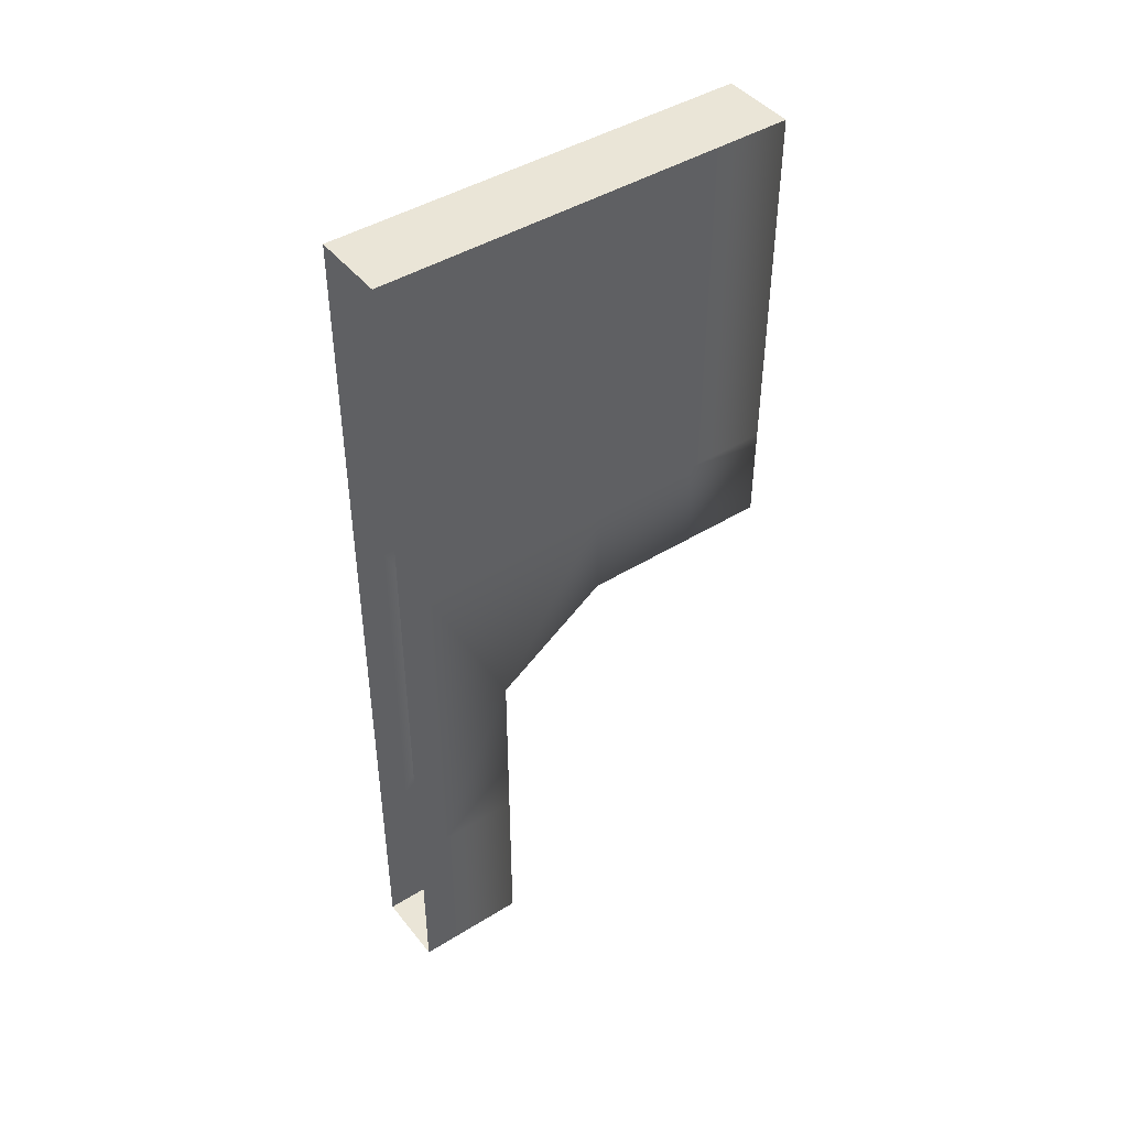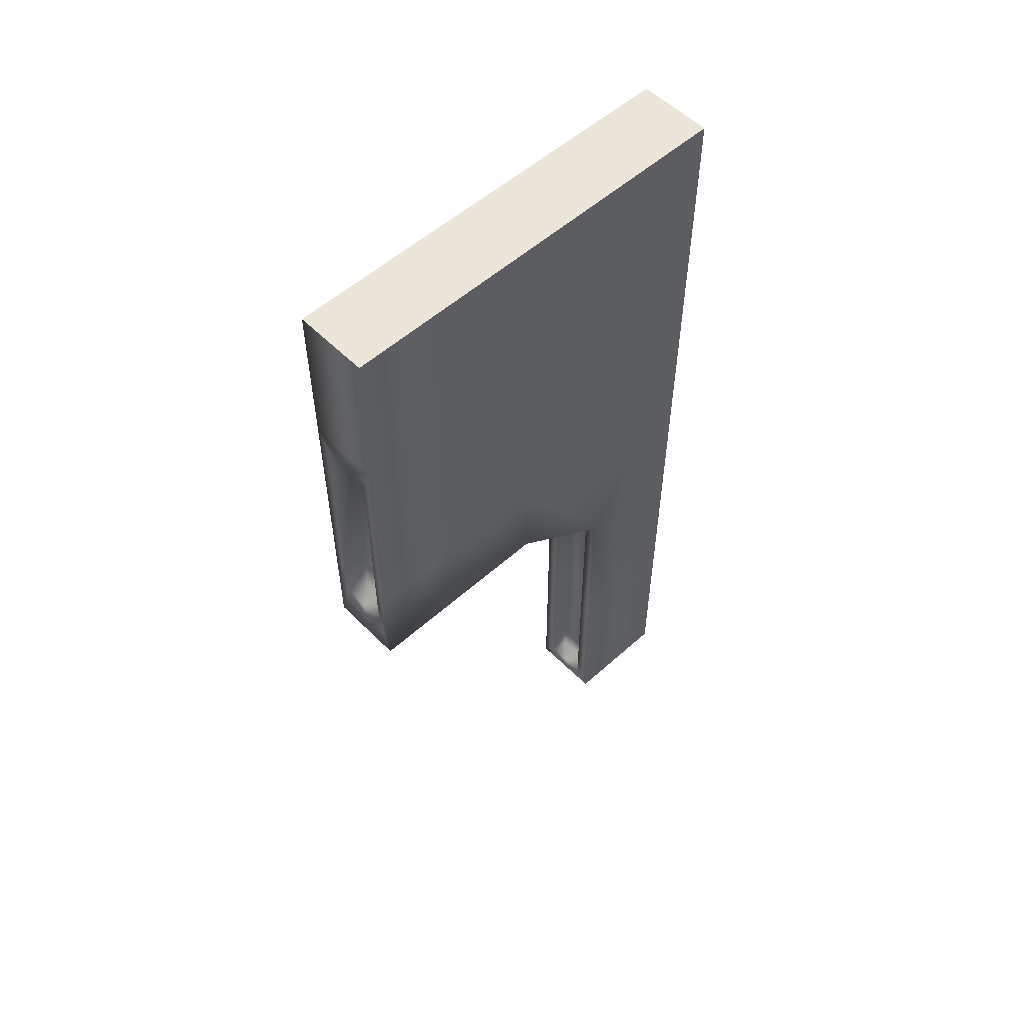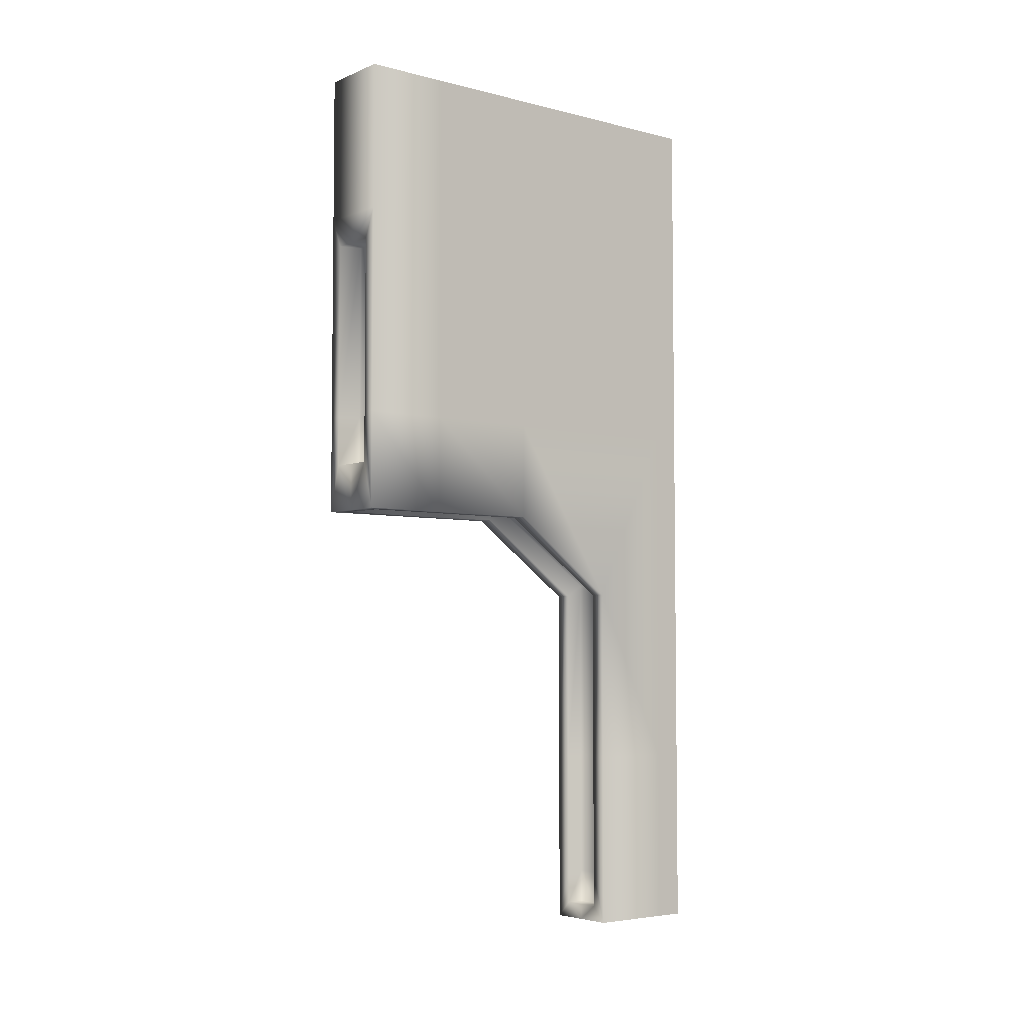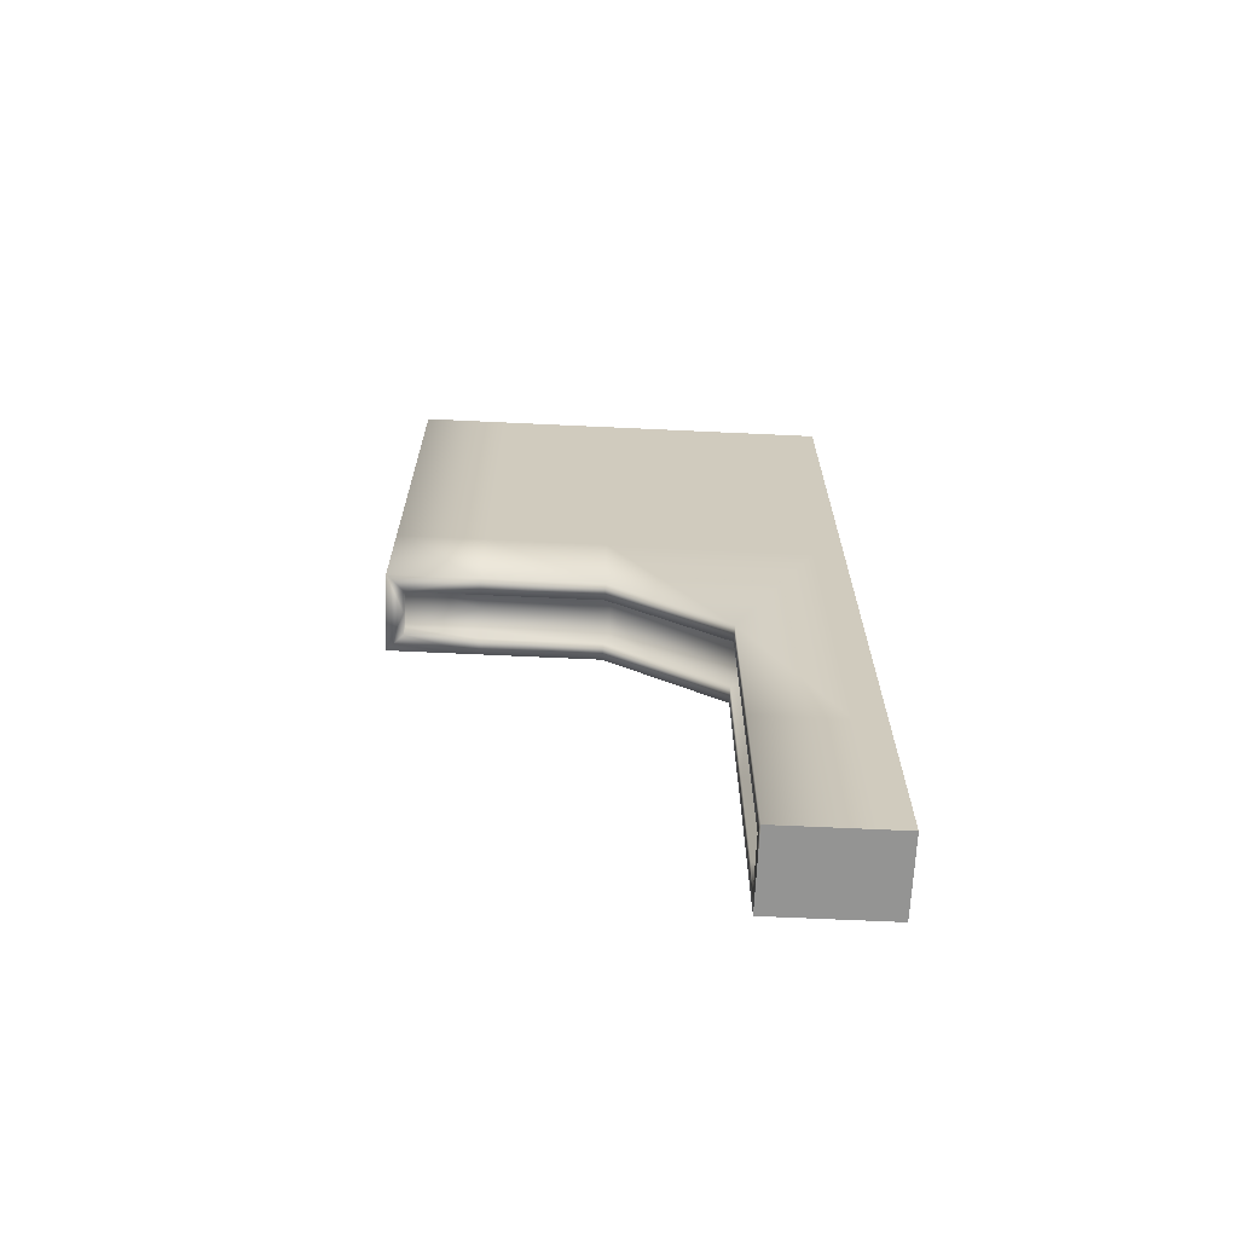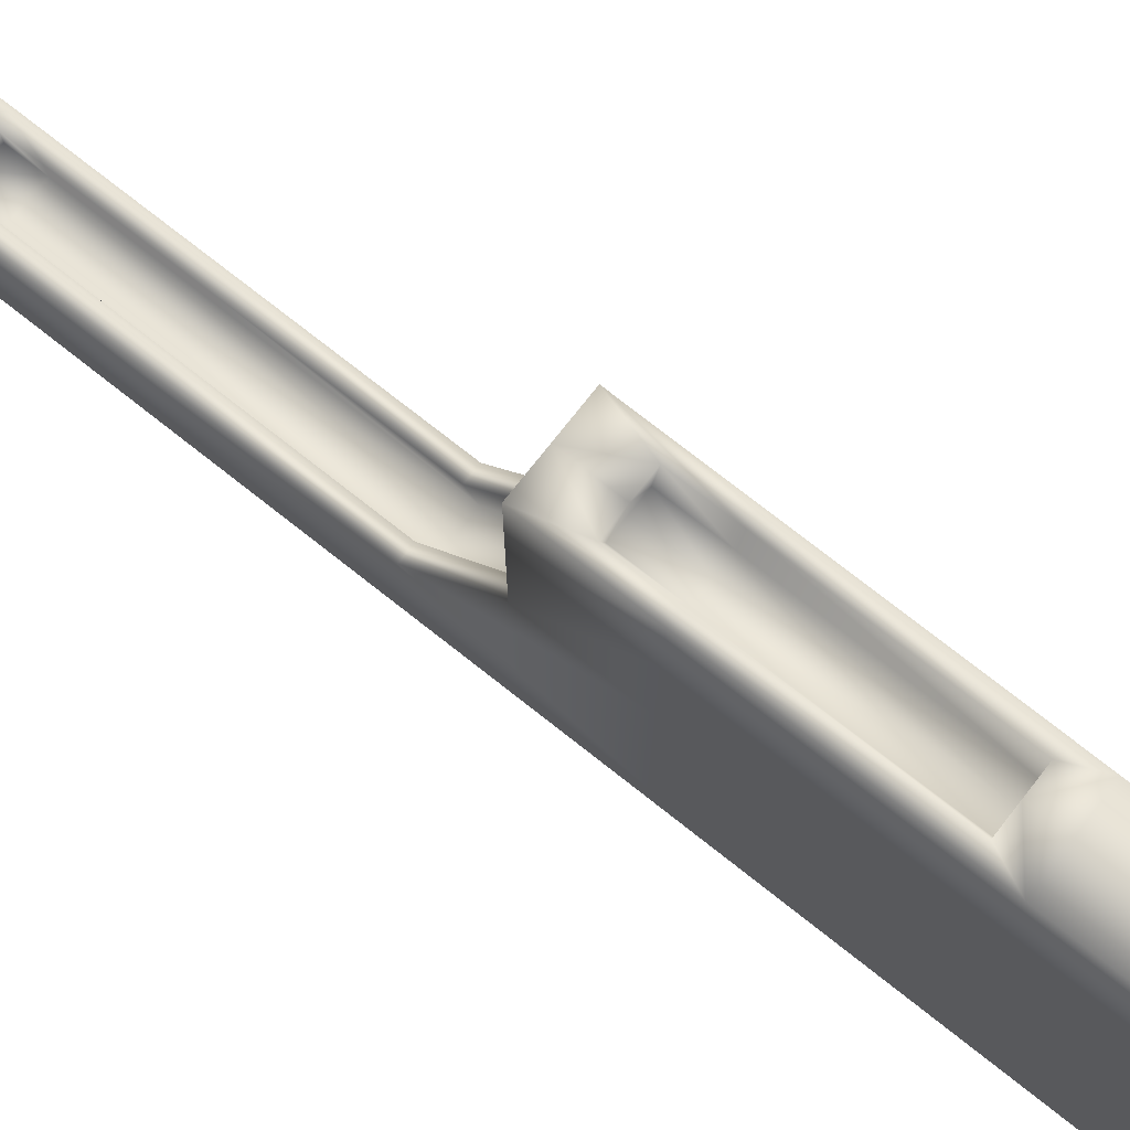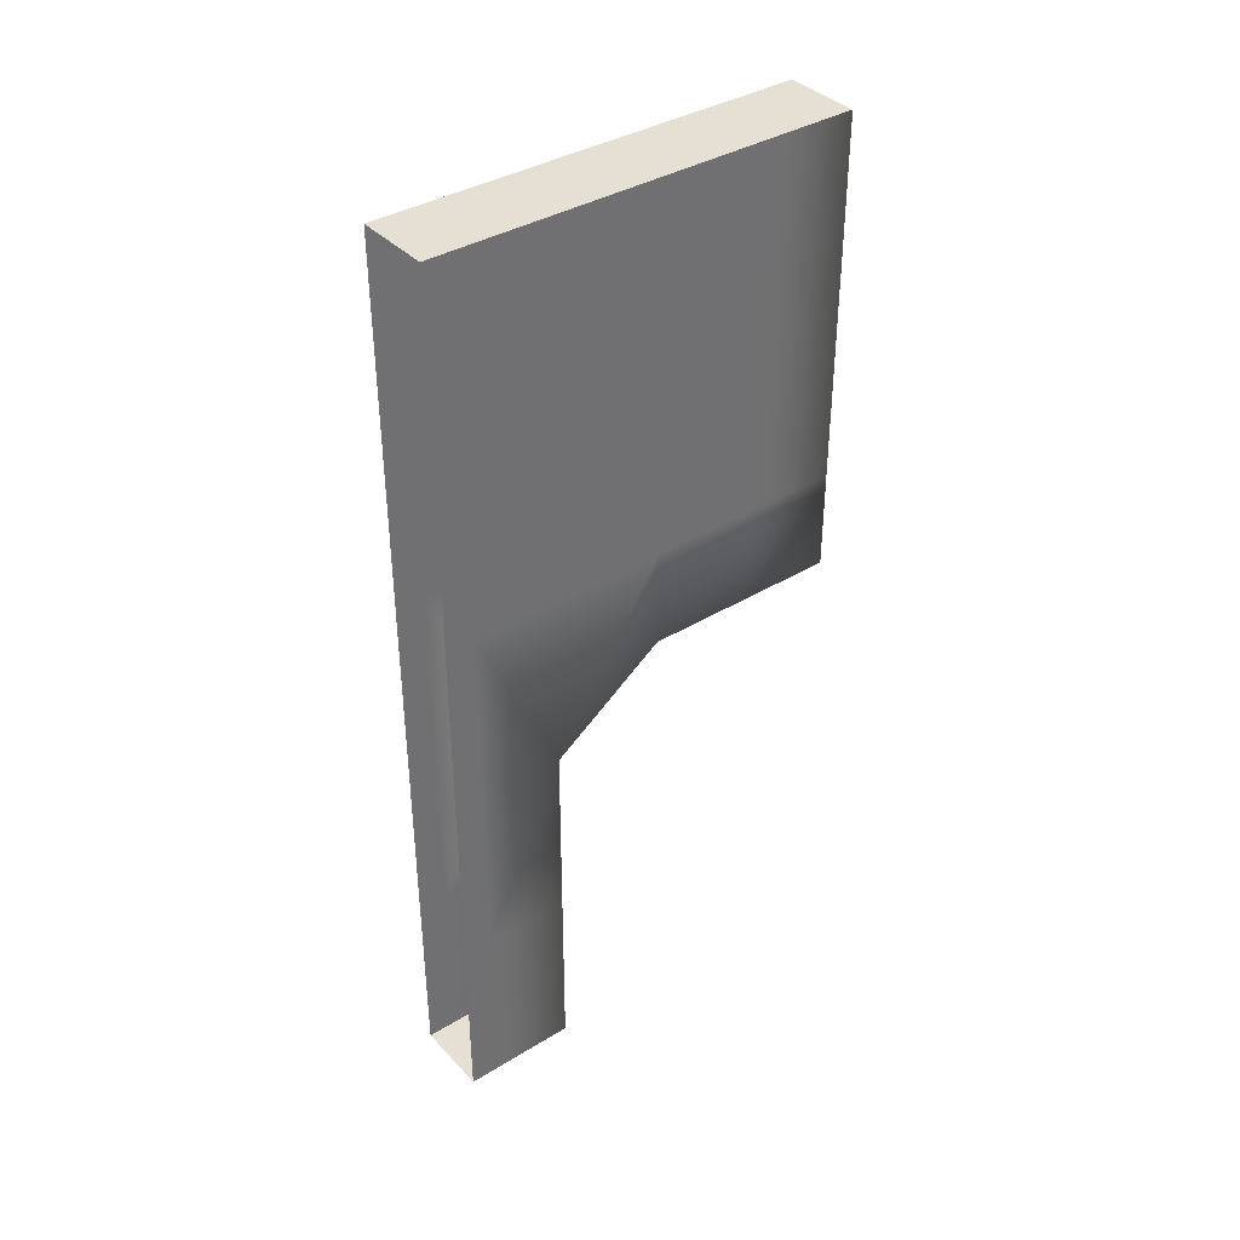
<metadata>
{"format":"obj","ext":"obj","renderer":"f3d","projection":"perspective","resolution":1024,"background":"white","views":[{"elev":44.4,"azim":-125.8,"up":"+Y"},{"elev":54.6,"azim":46.5,"up":"+Y"},{"elev":-4.7,"azim":51.5,"up":"+Y"},{"elev":-67.0,"azim":87.3,"up":"+Y"},{"elev":75.5,"azim":128.2,"up":"+Z"},{"elev":37.9,"azim":-127.8,"up":"+Y"}]}
</metadata>
<code>
v  -0 4.799 -0
v  -0 4.799 0.375
v  -0 7.201 0.375
v  -0 7.201 -0
v  -0 5.886 3
v  -0 5.886 4.5
v  -0 7.201 4.5
v  -0 7.201 3
v  -0 9.604 0.375
v  -0 9.604 -0
v  -0 4.799 1.5
v  -0 2.396 0.375
v  -0 2.396 1.5
v  -0 7.201 1.5
v  -0 5.886 5.632
v  -0 7.201 5.632
v  -0 9.604 3
v  -0 9.604 4.5
v  -0 10 4.5
v  -0 10 3
v  -0 10 0.375
v  -0 10 -0
v  -0 9.604 1.5
v  -0 10 1.5
v  -0 9.604 5.632
v  -0 10 5.632
v  -0 2 0.375
v  -0 2 1.5
v  -0 2.396 -0
v  -0 2 -0
v  0.215 4.957 1.249
v  0.5 4.957 1.249
v  0.5 6.136 2.926
v  0.215 6.136 2.926
v  0.2626 6.519 5.345
v  0.5 6.519 5.345
v  0.5 7.201 5.345
v  0.2626 7.201 5.345
v  -0 10.67 4.5
v  -0 10.67 3
v  -0 10.67 1.5
v  -0 10.67 0.375
v  -0 10.67 -0
v  -0 10.67 5.632
v  -0 11.33 4.5
v  -0 11.33 3
v  -0 11.33 1.5
v  -0 11.33 0.375
v  -0 11.33 -0
v  -0 11.33 5.632
v  -0 12 4.5
v  -0 12 3
v  -0 12 1.5
v  -0 12 0.375
v  -0 12 -0
v  -0 12 5.632
v  -0 1.333 -0
v  -0 1.333 0.375
v  0.215 2 1.249
v  0.215 1.333 1.249
v  0.5 1.333 1.249
v  0.5 2 1.249
v  -0 1.333 1.5
v  -0 0.6667 -0
v  -0 0.6667 0.375
v  0.215 0.6667 1.249
v  0.5 0.6667 1.249
v  -0 0.6667 1.5
v  -0 0 -0
v  -0 0 0.375
v  0.215 0.215 1.249
v  0.5 0.215 1.249
v  -0 0 1.5
v  0.1792 6.519 5.632
v  0.1792 7.201 5.632
v  0.2626 9.604 5.345
v  0.5 9.604 5.345
v  0.5 9.604 5.632
v  0.1792 9.604 5.632
v  0.215 2 1.5
v  0.215 2.396 1.5
v  0.215 4.799 1.5
v  0.215 5.886 3
v  0.215 5.886 4.5
v  0.215 5.886 5.417
v  0.5 5.886 5.417
v  0.5 5.886 5.632
v  0.215 0.215 1.5
v  0.215 0.6667 1.5
v  0.215 1.333 1.5
v  0.215 2.396 1.249
v  0.215 6.136 4.5
v  0.215 6.136 5.417
v  0.5 6.136 5.417
v  0.5 2.396 1.249
v  0.5 6.136 4.5
v  0.5 6.519 5.632
v  0.5 11.33 5.632
v  0.5 12 5.632
v  0.5 10.67 5.632
v  0.5 10 5.632
v  0.5 0 1.5
v  0.5 0.215 1.5
v  1 4.799 -0
v  1 7.201 -0
v  1 7.201 0.375
v  1 4.799 0.375
v  1 5.886 3
v  1 7.201 3
v  1 7.201 4.5
v  1 5.886 4.5
v  1 9.604 -0
v  1 9.604 0.375
v  1 4.799 1.5
v  1 2.396 1.5
v  1 2.396 0.375
v  1 7.201 1.5
v  1 7.201 5.632
v  1 5.886 5.632
v  1 9.604 3
v  1 10 3
v  1 10 4.5
v  1 9.604 4.5
v  1 10 -0
v  1 10 0.375
v  1 9.604 1.5
v  1 10 1.5
v  1 10 5.632
v  1 9.604 5.632
v  1 2 1.5
v  1 2 0.375
v  1 2.396 -0
v  1 2 -0
v  0.785 4.957 1.249
v  0.785 6.136 2.926
v  0.7374 6.519 5.345
v  0.7374 7.201 5.345
v  1 10.67 3
v  1 10.67 4.5
v  1 10.67 1.5
v  1 10.67 0.375
v  1 10.67 -0
v  1 10.67 5.632
v  1 11.33 3
v  1 11.33 4.5
v  1 11.33 1.5
v  1 11.33 0.375
v  1 11.33 -0
v  1 11.33 5.632
v  1 12 3
v  1 12 4.5
v  1 12 1.5
v  1 12 0.375
v  1 12 -0
v  1 12 5.632
v  1 1.333 0.375
v  1 1.333 -0
v  0.785 2 1.249
v  0.785 1.333 1.249
v  1 1.333 1.5
v  1 0.6667 0.375
v  1 0.6667 -0
v  0.785 0.6667 1.249
v  1 0.6667 1.5
v  1 0 0.375
v  1 0 -0
v  0.785 0.215 1.249
v  1 0 1.5
v  0.8208 7.201 5.632
v  0.8208 6.519 5.632
v  0.7374 9.604 5.345
v  0.8208 9.604 5.632
v  0.785 2.396 1.5
v  0.785 2 1.5
v  0.785 4.799 1.5
v  0.785 5.886 3
v  0.785 5.886 4.5
v  0.785 5.886 5.417
v  0.785 0.6667 1.5
v  0.785 0.215 1.5
v  0.785 1.333 1.5
v  0.785 2.396 1.249
v  0.785 6.136 4.5
v  0.785 6.136 5.417
v  0.5 12 4.5
v  0.5 12 3
v  0.5 12 1.5
v  0.5 12 0.375
v  0.5 12 -0
v  0.5 0 -0
v  0.5 0 0.375
o sidewalls_doorway
g sidewalls_doorway
f 1 2 3 4
f 5 6 7 8
f 4 3 9 10
f 11 2 12 13
f 11 5 8 14
f 6 15 16 7
f 17 18 19 20
f 10 9 21 22
f 23 17 20 24
f 18 25 26 19
f 13 12 27 28
f 3 2 11 14
f 9 3 14 23
f 12 2 1 29
f 21 9 23 24
f 27 12 29 30
f 31 32 33 34
f 35 36 37 38
f 19 39 40 20
f 20 40 41 24
f 24 41 42 21
f 21 42 43 22
f 26 44 39 19
f 39 45 46 40
f 40 46 47 41
f 41 47 48 42
f 42 48 49 43
f 44 50 45 39
f 45 51 52 46
f 46 52 53 47
f 47 53 54 48
f 48 54 55 49
f 50 56 51 45
f 30 57 58 27
f 59 60 61 62
f 27 58 63 28
f 57 64 65 58
f 60 66 67 61
f 58 65 68 63
f 64 69 70 65
f 66 71 72 67
f 65 70 73 68
f 15 74 75 16
f 74 35 38 75
f 76 77 78 79
f 28 80 81 13
f 13 81 82 11
f 11 82 83 5
f 5 83 84 6
f 6 84 85 15
f 15 85 86 87
f 73 88 89 68
f 68 89 90 63
f 63 90 80 28
f 80 59 91 81
f 81 91 31 82
f 82 31 34 83
f 83 34 92 84
f 84 92 93 85
f 85 93 94 86
f 88 71 66 89
f 89 66 60 90
f 90 60 59 80
f 8 7 18 17
f 14 8 17 23
f 7 16 25 18
f 38 37 77 76
f 16 75 79 25
f 75 38 76 79
f 79 26 25
f 62 95 91 59
f 95 32 31 91
f 33 96 92 34
f 96 94 93 92
f 87 97 74 15
f 98 99 56 50
f 100 98 50 44
f 101 100 44 26
f 97 36 35 74
f 102 103 88 73
f 103 72 71 88
f 78 101 26 79
f 104 105 106 107
f 108 109 110 111
f 105 112 113 106
f 114 115 116 107
f 114 117 109 108
f 111 110 118 119
f 120 121 122 123
f 112 124 125 113
f 126 127 121 120
f 123 122 128 129
f 115 130 131 116
f 106 117 114 107
f 113 126 117 106
f 116 132 104 107
f 125 127 126 113
f 131 133 132 116
f 134 135 33 32
f 136 137 37 36
f 122 121 138 139
f 121 127 140 138
f 127 125 141 140
f 125 124 142 141
f 128 122 139 143
f 139 138 144 145
f 138 140 146 144
f 140 141 147 146
f 141 142 148 147
f 143 139 145 149
f 145 144 150 151
f 144 146 152 150
f 146 147 153 152
f 147 148 154 153
f 149 145 151 155
f 133 131 156 157
f 158 62 61 159
f 131 130 160 156
f 157 156 161 162
f 159 61 67 163
f 156 160 164 161
f 162 161 165 166
f 163 67 72 167
f 161 164 168 165
f 119 118 169 170
f 170 169 137 136
f 171 172 78 77
f 130 115 173 174
f 115 114 175 173
f 114 108 176 175
f 108 111 177 176
f 111 119 178 177
f 119 87 86 178
f 168 164 179 180
f 164 160 181 179
f 160 130 174 181
f 174 173 182 158
f 173 175 134 182
f 175 176 135 134
f 176 177 183 135
f 177 178 184 183
f 178 86 94 184
f 180 179 163 167
f 179 181 159 163
f 181 174 158 159
f 109 120 123 110
f 117 126 120 109
f 110 123 129 118
f 137 171 77 37
f 118 129 172 169
f 169 172 171 137
f 172 129 128
f 62 158 182 95
f 95 182 134 32
f 33 135 183 96
f 96 183 184 94
f 87 119 170 97
f 98 149 155 99
f 100 143 149 98
f 101 128 143 100
f 97 170 136 36
f 102 168 180 103
f 103 180 167 72
f 78 172 128 101
f 52 51 185 186
f 53 52 186 187
f 54 53 187 188
f 55 54 188 189
f 51 56 99 185
f 70 69 190 191
f 73 70 191 102
f 186 185 151 150
f 187 186 150 152
f 188 187 152 153
f 189 188 153 154
f 185 99 155 151
f 191 190 166 165
f 102 191 165 168

</code>
